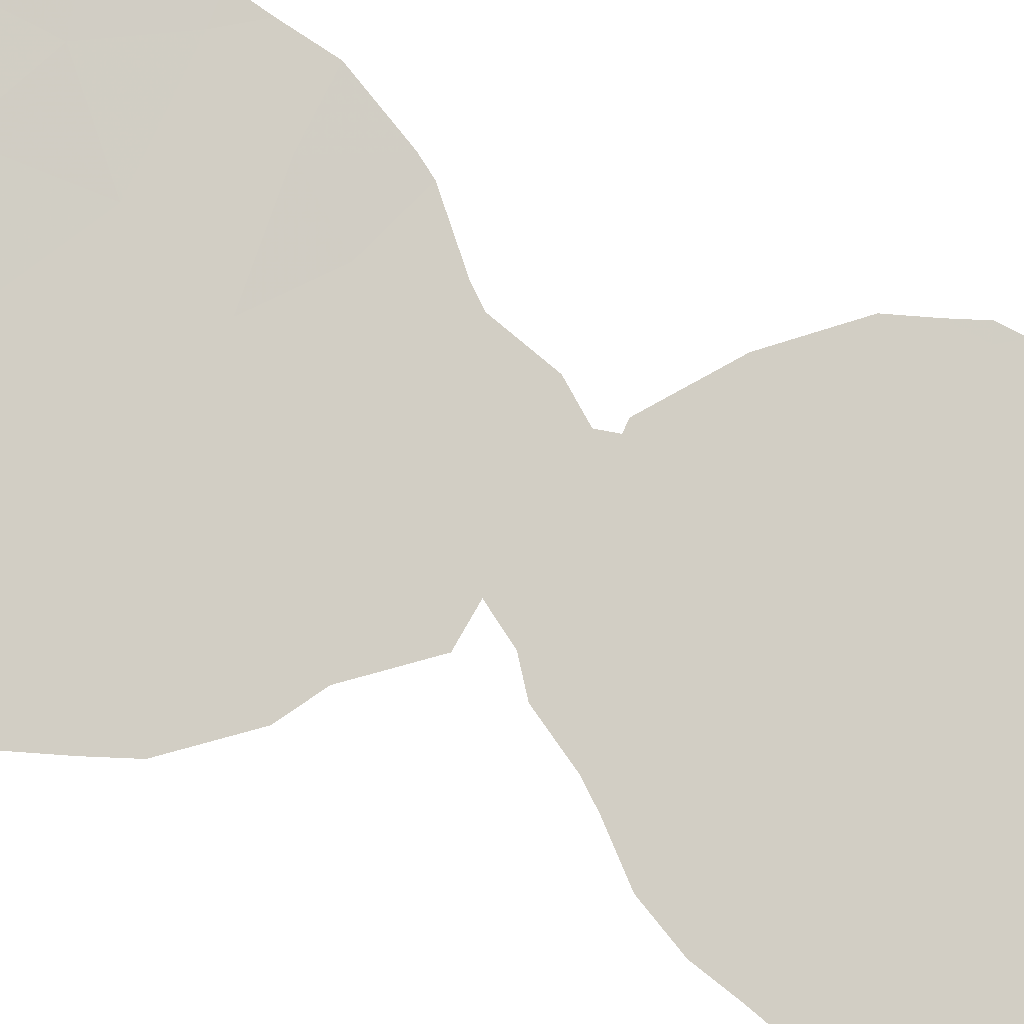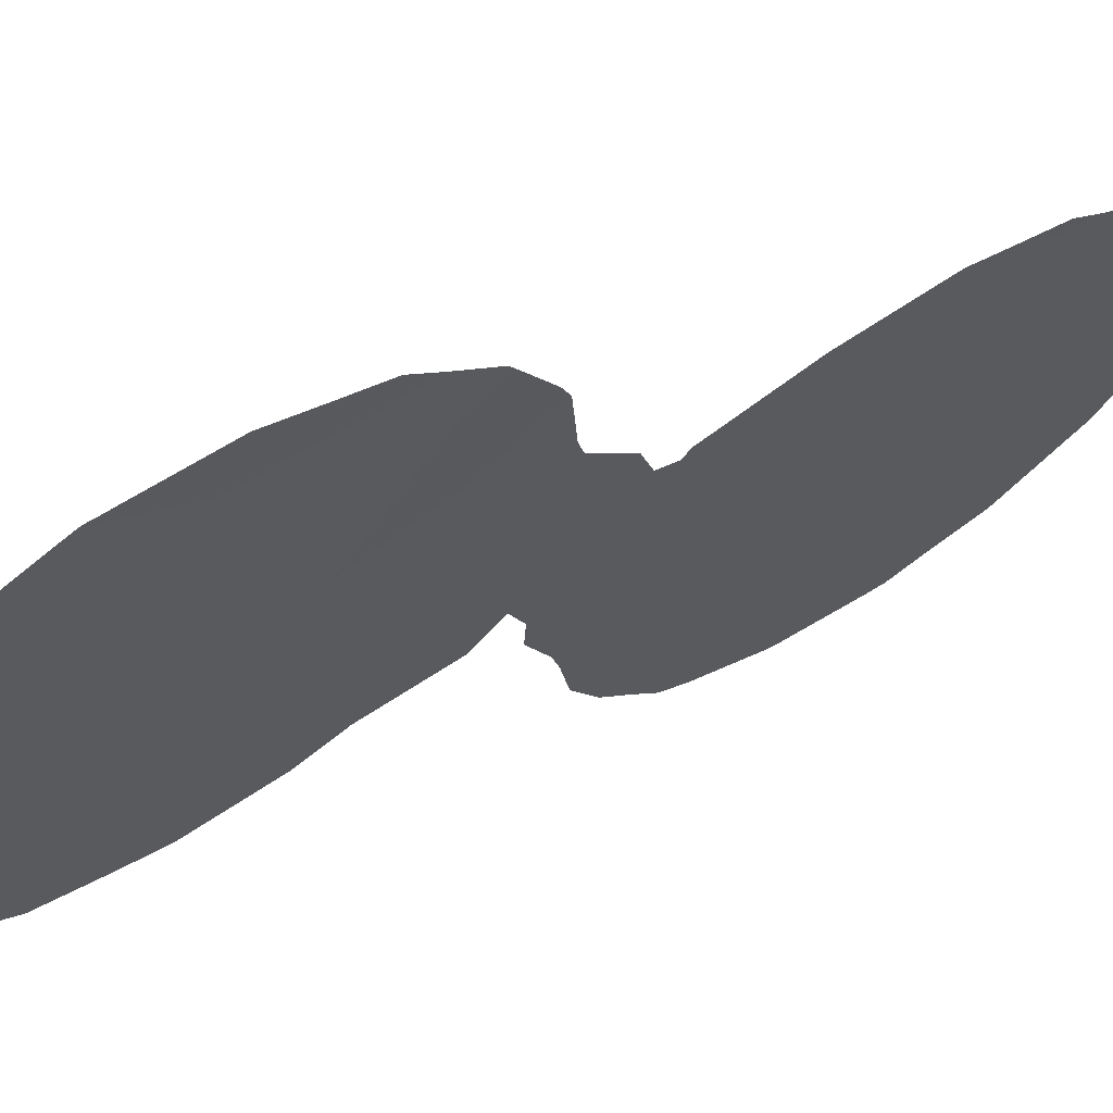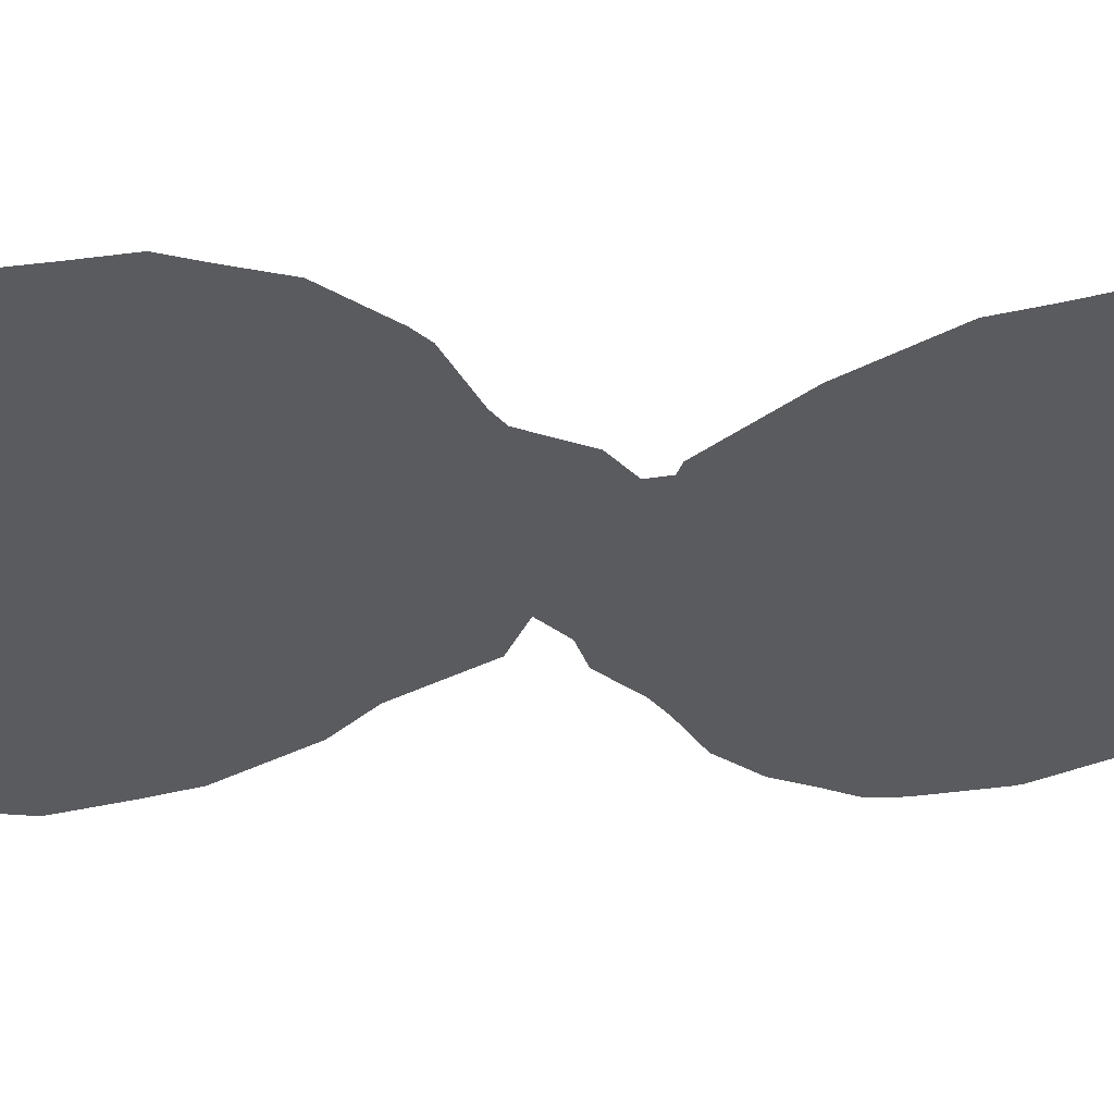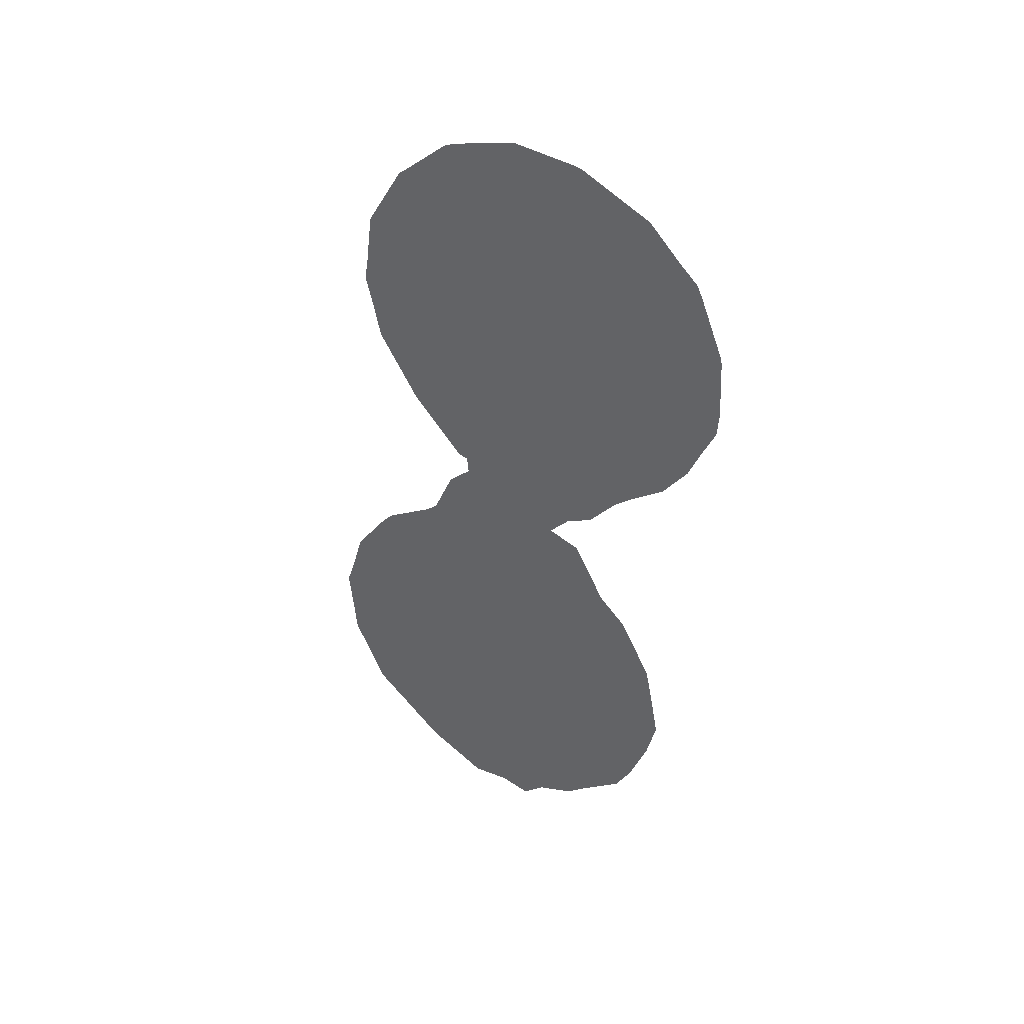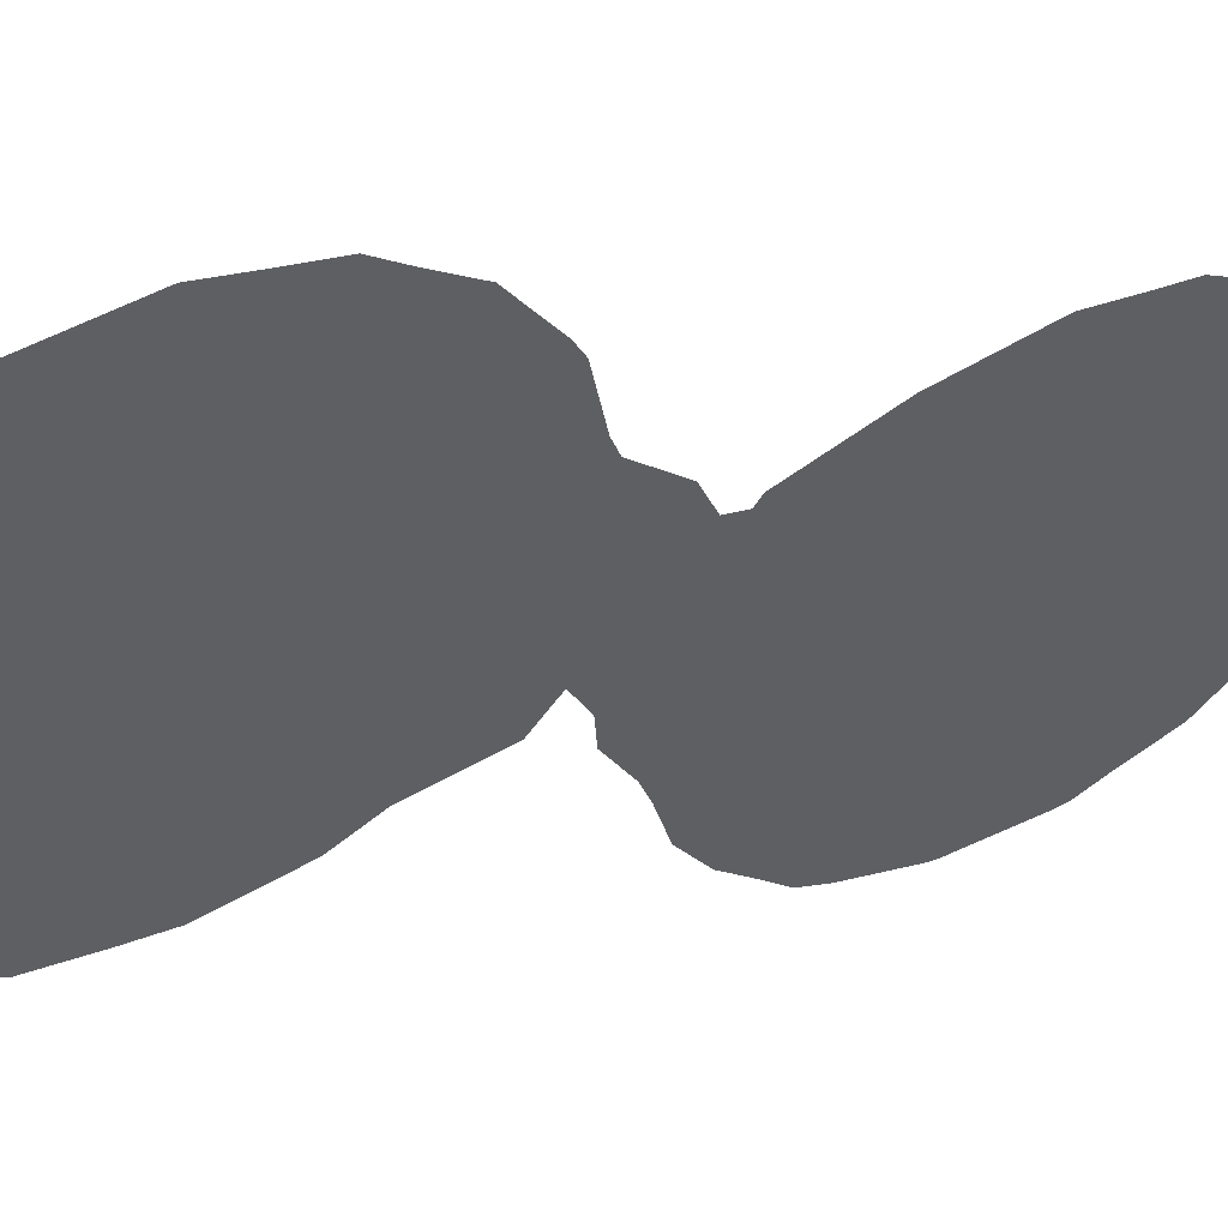
<metadata>
{"format":"obj","ext":"obj","renderer":"f3d","projection":"perspective","resolution":1024,"background":"white","views":[{"elev":-48.9,"azim":-110.5,"up":"+Y"},{"elev":23.8,"azim":-132.6,"up":"+Y"},{"elev":16.3,"azim":-103.5,"up":"+Y"},{"elev":40.5,"azim":-21.8,"up":"+Z"},{"elev":12.1,"azim":-124.7,"up":"+Y"}]}
</metadata>
<code>
v 67.8 59.3 2.39
v 66.96 60.43 4.049
v 64.93 63.32 -7.88
v 65.94 61.95 -7.545
v 65.86 62.06 -9.134
v 64.65 63.71 -9.689
v 66.48 61.15 -0.7336
v 64.43 63.85 3.972
v 65.67 62.17 3.993
v 63.81 64.65 5.444
v 63.44 65.32 -5.272
v 62.05 67.19 -7.713
v 63.69 64.87 2.188
v 65.8 62.06 0.7613
v 67.02 60.47 -8.335
v 63.2 65.48 4.401
v 65.76 62.17 -4.558
v 62.58 66.34 3.102
v 65.28 62.83 -6.231
v 63.6 65.08 -3.654
v 64.88 63.22 5.467
v 65.14 62.92 2.338
v 65.57 62.47 -11.09
v 65.17 63.02 -12.78
v 64.1 64.44 -6.545
v 63.52 65.24 -8.217
v 67.04 60.37 0.8408
v 66.49 61.19 -6.22
v 66.72 60.9 -10.58
v 68.04 58.95 4.163
v 66.17 61.46 5.889
v 67.55 59.59 5.721
v 65.26 62.8 -1.03
v 64.49 63.81 0.5233
v 64.13 64.2 6.914
v 64.81 63.42 -3.003
v 64.41 64.04 -11.58
v 65.16 62.82 6.964
v 66.43 61.16 2.387
v 62.46 66.66 -9.332
v 64.49 63.89 -4.846
v 62.78 66.2 -6.299
v 63.4 65.41 -10.34
v 62.28 66.92 -11.01
v 67.39 59.8 6.337
v 67.67 59.43 5.915
v 65.91 61.94 -2.189
v 66.26 61.46 -1.903
v 64.11 64.36 -1.46
v 64.14 64.33 -1.849
v 62.53 66.38 4.82
v 62.44 66.53 3.589
v 67.96 59.1 1.505
v 68.13 58.85 2.137
v 67.6 59.68 -8.272
v 67.47 59.84 -7.131
v 66.52 61.13 -4.356
v 66.91 60.6 -4.959
v 64.38 63.86 7.765
v 64.91 63.13 8.015
v 62.79 66.23 -11.77
v 62.28 66.9 -11.08
v 66.94 60.4 7.101
v 67.76 59.38 0.7237
v 63.37 65.45 -12.55
v 63.34 65.49 -12.53
v 66.06 61.75 -2.99
v 65.82 61.9 7.908
v 66.67 60.9 -1.094
v 65.54 62.52 -12.76
v 66.07 61.8 -12.39
v 67.46 59.87 -9.238
v 62.61 66.32 1.507
v 62.49 66.47 2.374
v 63.06 65.64 6.338
v 63.02 65.7 6.213
v 66.96 60.57 -11.13
v 66.4 61.35 -11.9
v 63.21 65.54 -0.05393
v 63.84 64.58 7.444
v 65.21 62.96 -13.27
v 64.78 63.55 -13.12
v 64.23 64.3 -13.25
v 66.91 60.56 -0.7287
v 62.38 66.6 3.076
v 67.37 59.98 -6.325
v 67.2 60.25 -10.43
v 68.15 58.81 2.722
v 65.92 61.76 7.872
v 67.74 59.33 5.654
v 63.8 64.78 -2.38
v 63.18 65.47 6.497
v 61.72 67.64 -8.477
v 61.66 67.71 -7.616
v 61.8 67.52 -6.925
v 63.32 65.45 -3.772
v 63.51 65.19 -3.499
v 65.6 62.36 -2.752
v 67.4 59.88 -0.1071
v 63.97 64.54 -1.41
v 63.21 65.54 -0.06574
v 61.96 67.29 -5.977
v 62.47 66.6 -4.801
v 62.64 66.37 -4.49
v 68.09 58.88 4.249
v 61.77 67.58 -9.395
v 68.11 58.86 4.107
v 62.25 66.95 -11.03
v 62.22 66.98 -10.92
f 32 46 45
f 4 3 5
f 7 33 47
f 7 47 48
f 21 8 9
f 31 21 9
f 9 2 31
f 36 33 49
f 36 49 50
f 18 16 51
f 18 51 52
f 9 8 22
f 22 39 9
f 2 1 30
f 21 31 38
f 1 53 54
f 19 3 4
f 39 14 27
f 27 1 39
f 15 55 56
f 17 28 58
f 17 58 57
f 37 6 43
f 19 17 41
f 41 25 19
f 35 38 60
f 35 60 59
f 44 62 61
f 20 41 36
f 17 36 41
f 31 32 45
f 31 45 63
f 15 4 5
f 8 21 10
f 8 10 16
f 1 27 64
f 1 64 53
f 14 7 27
f 37 43 66
f 37 66 65
f 17 57 67
f 25 11 42
f 25 42 26
f 3 25 26
f 38 68 60
f 14 39 22
f 7 48 69
f 23 24 70
f 23 70 71
f 15 72 55
f 13 18 74
f 13 74 73
f 23 29 5
f 2 9 39
f 16 18 13
f 6 3 26
f 16 10 75
f 16 75 76
f 29 78 77
f 29 23 71
f 29 71 78
f 15 28 4
f 7 14 33
f 13 73 79
f 35 59 80
f 24 82 81
f 24 81 70
f 24 37 83
f 24 83 82
f 7 69 84
f 18 85 74
f 19 25 3
f 28 86 58
f 15 29 87
f 15 87 72
f 15 5 29
f 29 77 87
f 37 65 83
f 1 54 88
f 31 63 89
f 32 90 46
f 3 6 5
f 20 36 50
f 20 50 91
f 35 80 92
f 10 35 92
f 10 92 75
f 14 34 33
f 12 94 93
f 32 2 30
f 21 35 10
f 28 19 4
f 12 95 94
f 20 97 96
f 36 17 67
f 36 67 98
f 25 41 11
f 35 21 38
f 41 20 11
f 31 2 32
f 34 22 13
f 22 34 14
f 26 43 6
f 43 26 40
f 6 23 5
f 6 37 23
f 37 24 23
f 28 17 19
f 27 7 84
f 27 84 99
f 27 99 64
f 8 13 22
f 13 8 16
f 33 34 100
f 33 100 49
f 34 13 79
f 34 79 101
f 34 101 100
f 42 103 102
f 11 20 96
f 11 96 104
f 28 15 56
f 28 56 86
f 38 31 89
f 38 89 68
f 2 39 1
f 32 30 105
f 32 105 90
f 43 44 61
f 43 61 66
f 33 36 98
f 33 98 47
f 40 12 93
f 40 93 106
f 40 26 12
f 42 12 26
f 30 1 88
f 30 88 107
f 12 42 102
f 12 102 95
f 30 107 105
f 44 109 108
f 42 11 104
f 42 104 103
f 20 91 97
f 18 52 85
f 43 40 44
f 16 76 51
f 44 40 106
f 44 106 109
f 44 108 62

</code>
